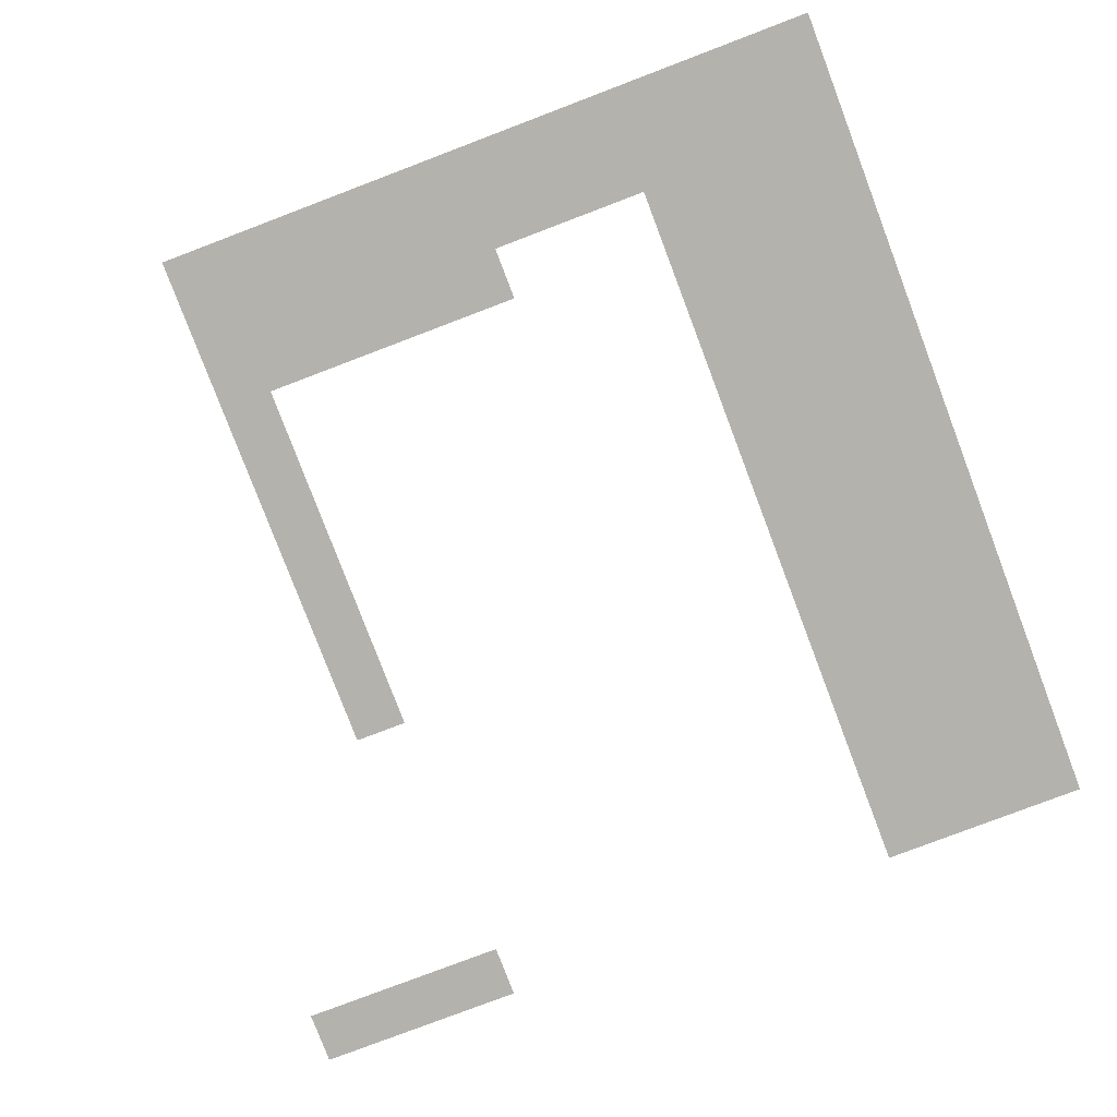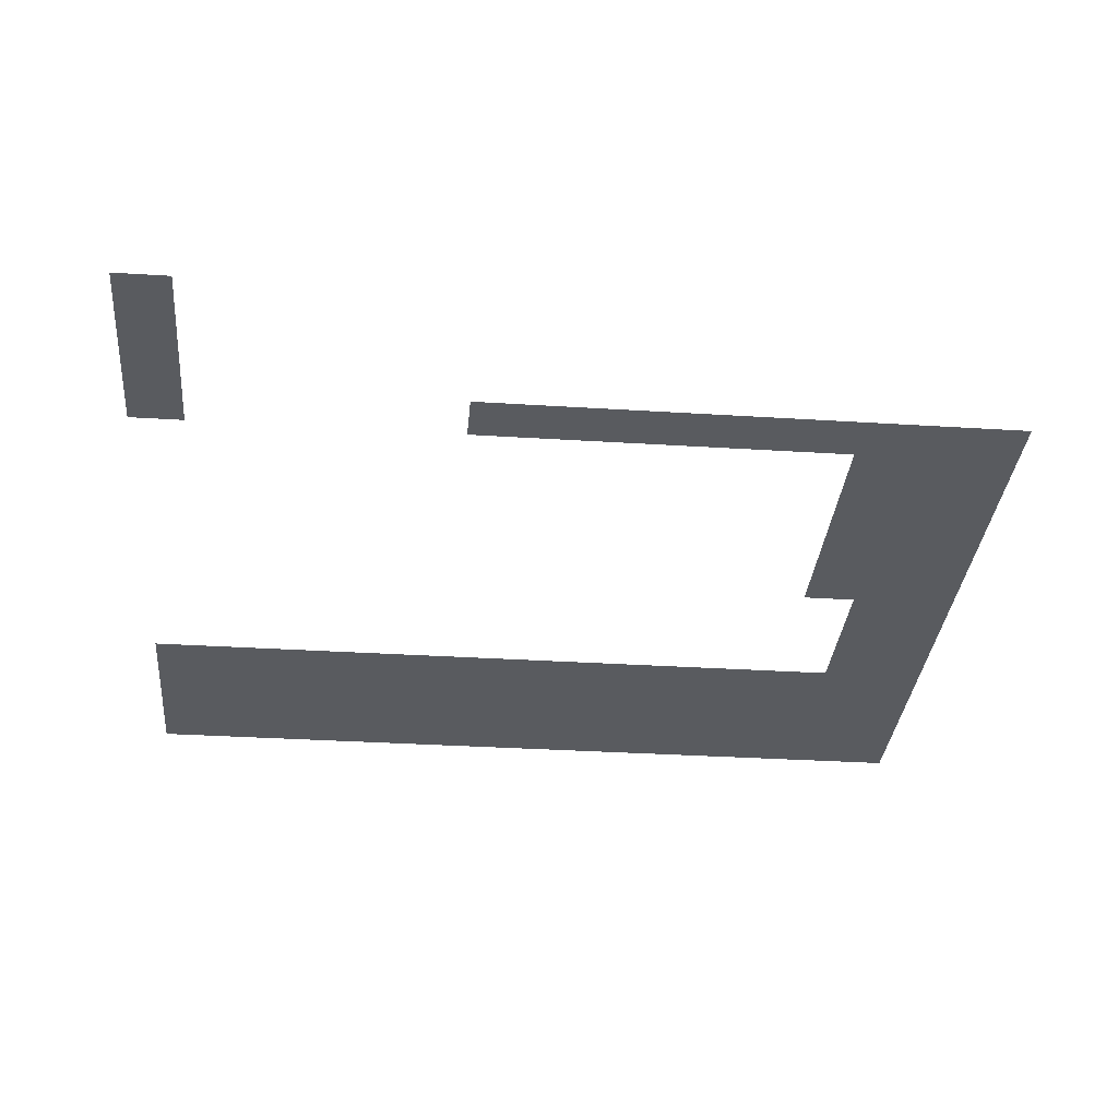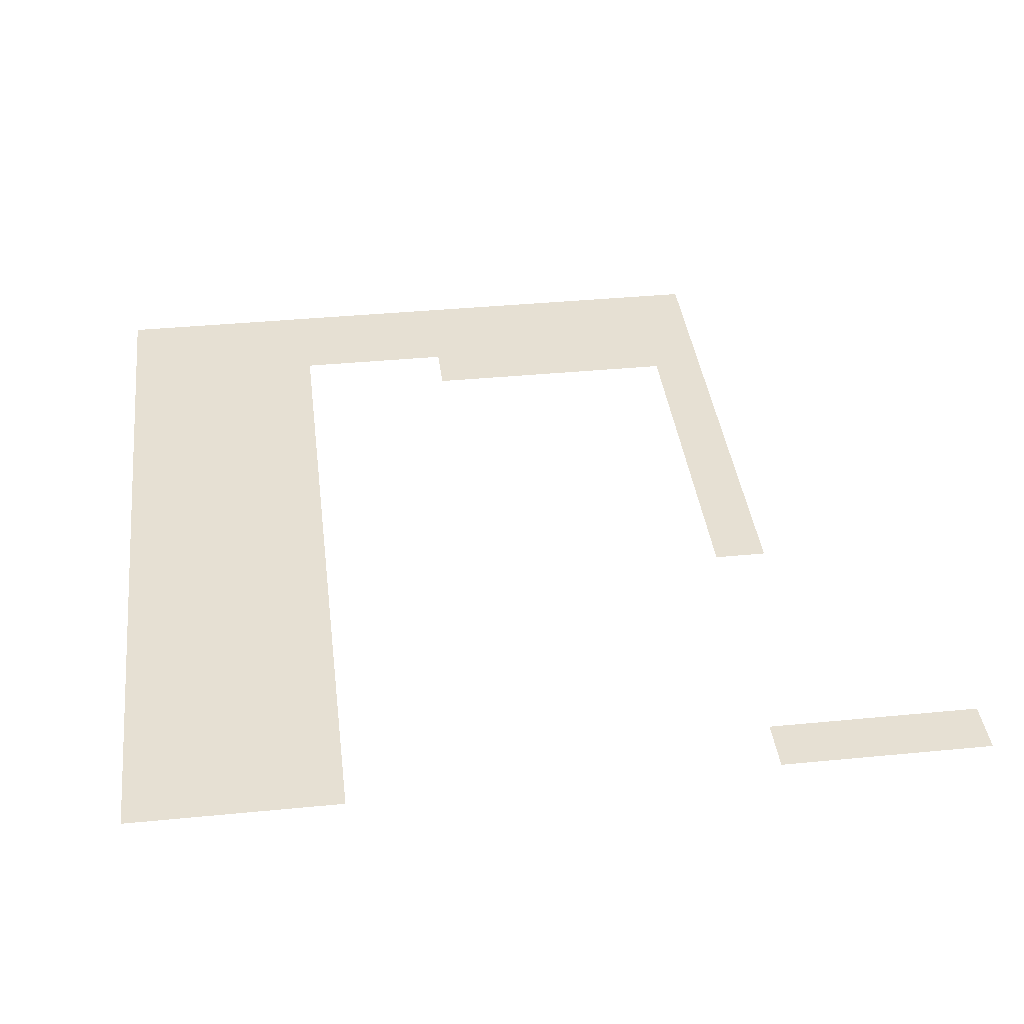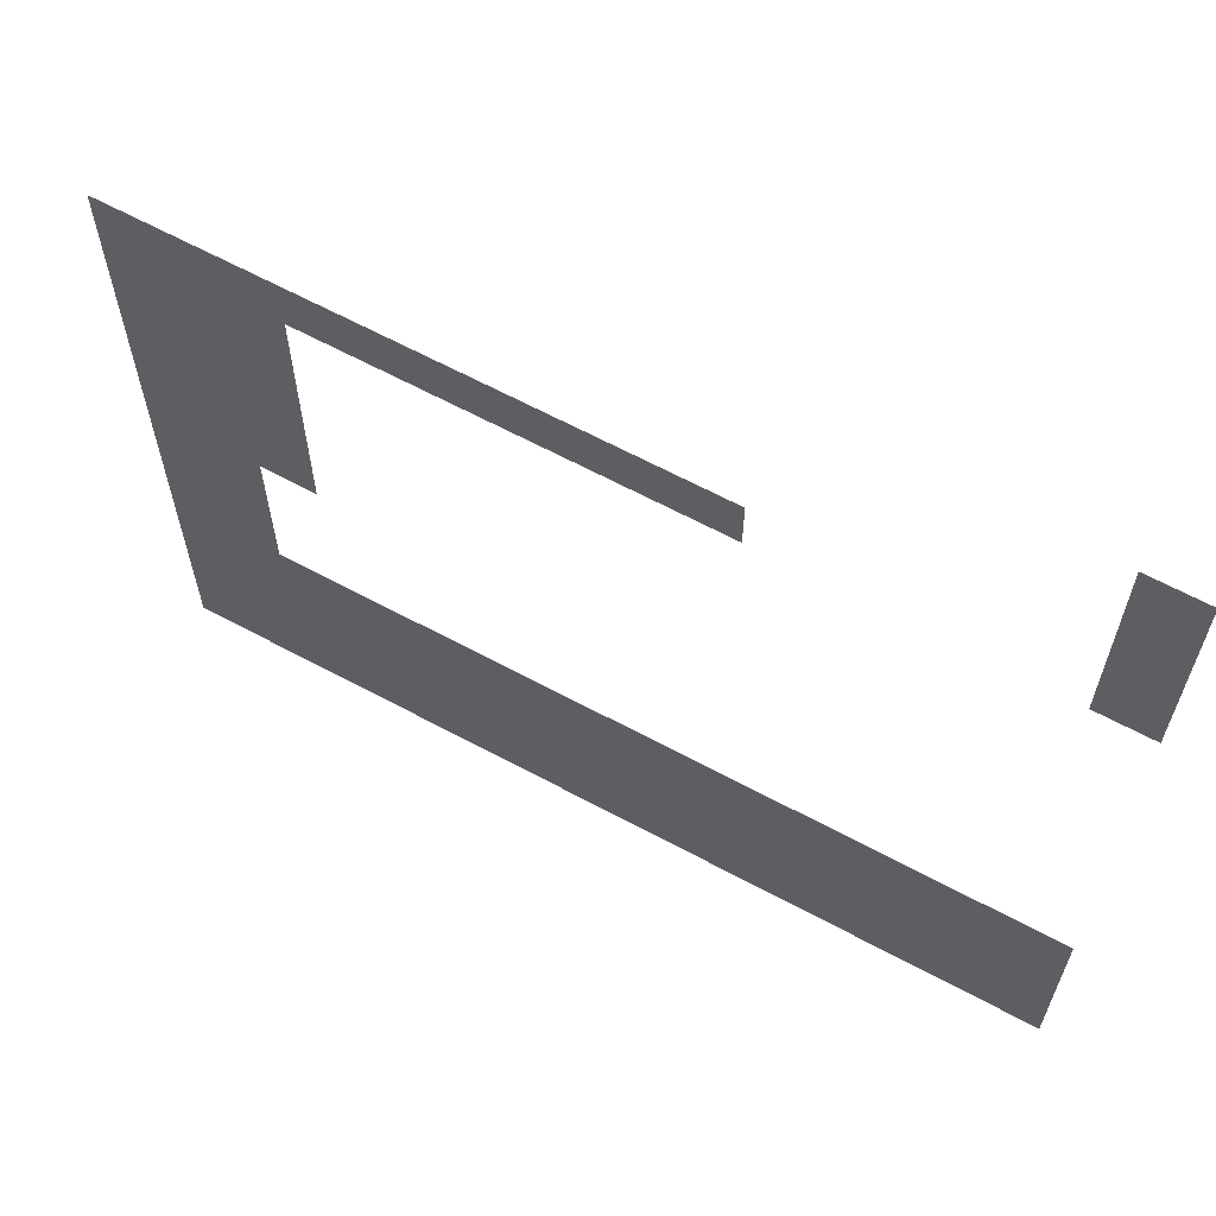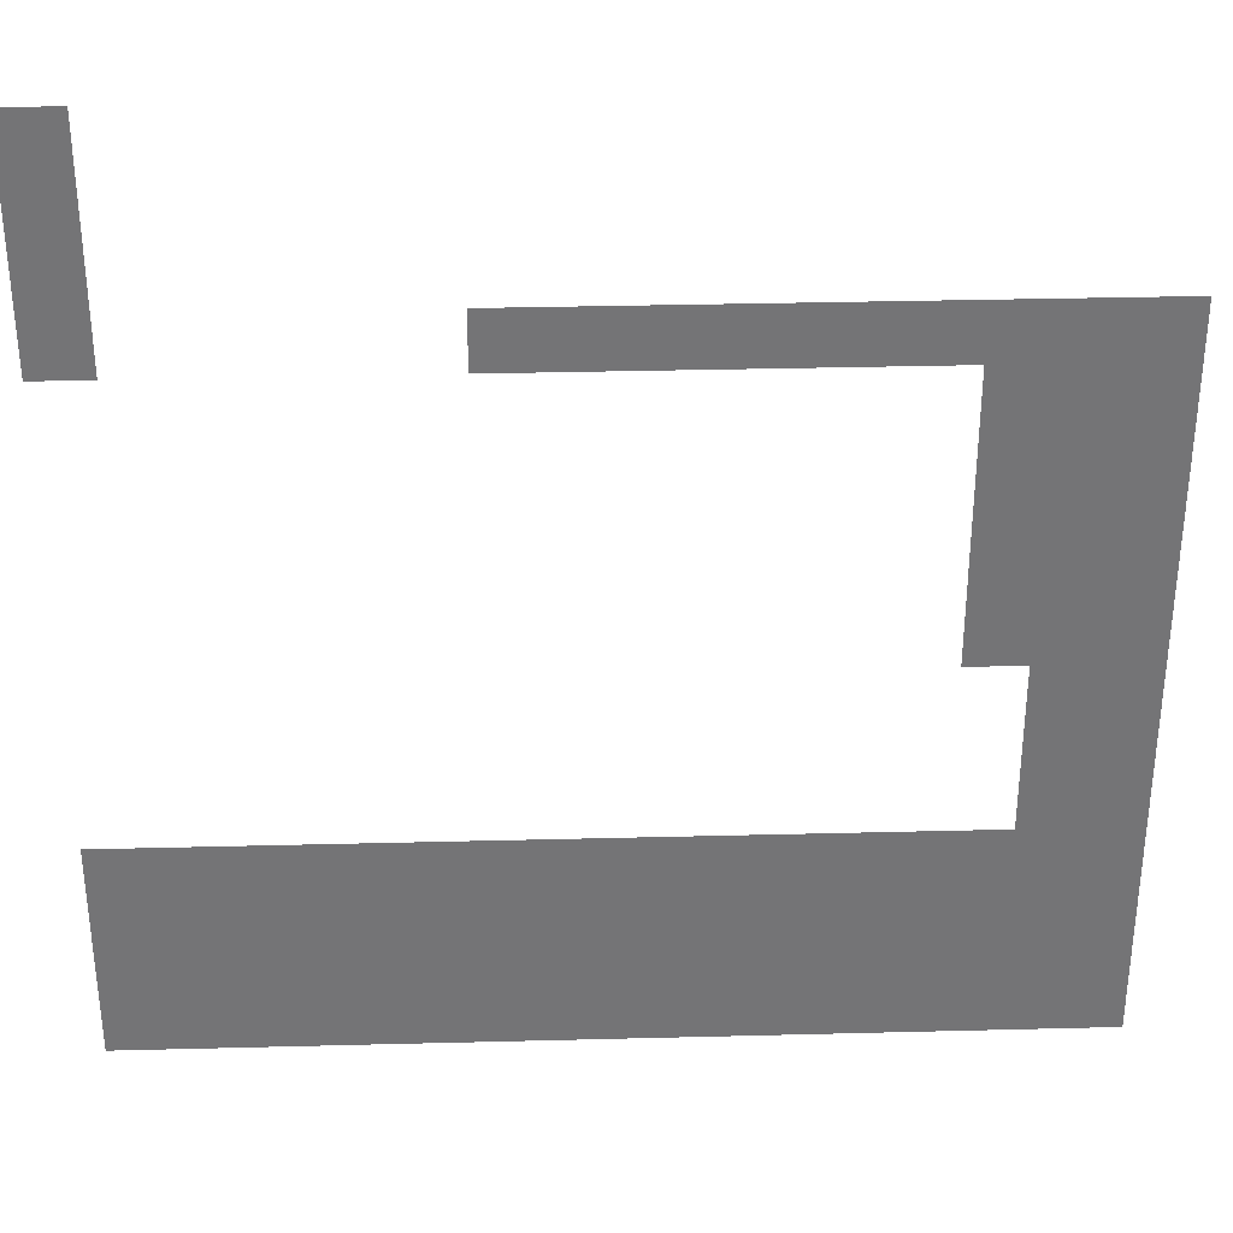
<metadata>
{"format":"obj","ext":"obj","renderer":"f3d","projection":"perspective","resolution":1024,"background":"white","views":[{"elev":-79.6,"azim":-69.2,"up":"+Z"},{"elev":-32.2,"azim":174.9,"up":"+Z"},{"elev":38.5,"azim":83.0,"up":"+Z"},{"elev":64.6,"azim":28.4,"up":"+Y"},{"elev":33.9,"azim":178.0,"up":"+Y"}]}
</metadata>
<code>
v 0 -16 0
v -16 -16 0
v -16 0 0
v 0 0 0
v 0 -32 0
v -16 -32 0
v -16 -16 0
v 0 -16 0
v 0 -48 0
v -16 -48 0
v -16 -32 0
v 0 -32 0
v 0 -64 0
v -16 -64 0
v -16 -48 0
v 0 -48 0
v -96 -64 0
v -112 -64 0
v -112 -48 0
v -96 -48 0
v -112 -64 0
v -128 -64 0
v -128 -48 0
v -112 -48 0
v -128 -64 0
v -144 -64 0
v -144 -48 0
v -128 -48 0
v -144 -64 0
v -160 -64 0
v -160 -48 0
v -144 -48 0
v -160 -64 0
v -176 -64 0
v -176 -48 0
v -160 -48 0
v -176 -64 0
v -192 -64 0
v -192 -48 0
v -176 -48 0
v -192 -64 0
v -208 -64 0
v -208 -48 0
v -192 -48 0
v -208 -64 0
v -224 -64 0
v -224 -48 0
v -208 -48 0
v -224 -64 0
v -240 -64 0
v -240 -48 0
v -224 -48 0
v -240 -64 0
v -256 -64 0
v -256 -48 0
v -240 -48 0
v -208 -80 0
v -224 -80 0
v -224 -64 0
v -208 -64 0
v -224 -80 0
v -240 -80 0
v -240 -64 0
v -224 -64 0
v -240 -80 0
v -256 -80 0
v -256 -64 0
v -240 -64 0
v -208 -96 0
v -224 -96 0
v -224 -80 0
v -208 -80 0
v -224 -96 0
v -240 -96 0
v -240 -80 0
v -224 -80 0
v -240 -96 0
v -256 -96 0
v -256 -80 0
v -240 -80 0
v -208 -112 0
v -224 -112 0
v -224 -96 0
v -208 -96 0
v -224 -112 0
v -240 -112 0
v -240 -96 0
v -224 -96 0
v -240 -112 0
v -256 -112 0
v -256 -96 0
v -240 -96 0
v -208 -128 0
v -224 -128 0
v -224 -112 0
v -208 -112 0
v -224 -128 0
v -240 -128 0
v -240 -112 0
v -224 -112 0
v -240 -128 0
v -256 -128 0
v -256 -112 0
v -240 -112 0
v -208 -144 0
v -224 -144 0
v -224 -128 0
v -208 -128 0
v -224 -144 0
v -240 -144 0
v -240 -128 0
v -224 -128 0
v -240 -144 0
v -256 -144 0
v -256 -128 0
v -240 -128 0
v -224 -160 0
v -240 -160 0
v -240 -144 0
v -224 -144 0
v -240 -160 0
v -256 -160 0
v -256 -144 0
v -240 -144 0
v -224 -176 0
v -240 -176 0
v -240 -160 0
v -224 -160 0
v -240 -176 0
v -256 -176 0
v -256 -160 0
v -240 -160 0
v -224 -192 0
v -240 -192 0
v -240 -176 0
v -224 -176 0
v -240 -192 0
v -256 -192 0
v -256 -176 0
v -240 -176 0
v 0 -208 0
v -16 -208 0
v -16 -192 0
v 0 -192 0
v -16 -208 0
v -32 -208 0
v -32 -192 0
v -16 -192 0
v -32 -208 0
v -48 -208 0
v -48 -192 0
v -32 -192 0
v -48 -208 0
v -64 -208 0
v -64 -192 0
v -48 -192 0
v -64 -208 0
v -80 -208 0
v -80 -192 0
v -64 -192 0
v -80 -208 0
v -96 -208 0
v -96 -192 0
v -80 -192 0
v -96 -208 0
v -112 -208 0
v -112 -192 0
v -96 -192 0
v -112 -208 0
v -128 -208 0
v -128 -192 0
v -112 -192 0
v -128 -208 0
v -144 -208 0
v -144 -192 0
v -128 -192 0
v -144 -208 0
v -160 -208 0
v -160 -192 0
v -144 -192 0
v -160 -208 0
v -176 -208 0
v -176 -192 0
v -160 -192 0
v -176 -208 0
v -192 -208 0
v -192 -192 0
v -176 -192 0
v -192 -208 0
v -208 -208 0
v -208 -192 0
v -192 -192 0
v -208 -208 0
v -224 -208 0
v -224 -192 0
v -208 -192 0
v -224 -208 0
v -240 -208 0
v -240 -192 0
v -224 -192 0
v -240 -208 0
v -256 -208 0
v -256 -192 0
v -240 -192 0
v 0 -224 0
v -16 -224 0
v -16 -208 0
v 0 -208 0
v -16 -224 0
v -32 -224 0
v -32 -208 0
v -16 -208 0
v -32 -224 0
v -48 -224 0
v -48 -208 0
v -32 -208 0
v -48 -224 0
v -64 -224 0
v -64 -208 0
v -48 -208 0
v -64 -224 0
v -80 -224 0
v -80 -208 0
v -64 -208 0
v -80 -224 0
v -96 -224 0
v -96 -208 0
v -80 -208 0
v -96 -224 0
v -112 -224 0
v -112 -208 0
v -96 -208 0
v -112 -224 0
v -128 -224 0
v -128 -208 0
v -112 -208 0
v -128 -224 0
v -144 -224 0
v -144 -208 0
v -128 -208 0
v -144 -224 0
v -160 -224 0
v -160 -208 0
v -144 -208 0
v -160 -224 0
v -176 -224 0
v -176 -208 0
v -160 -208 0
v -176 -224 0
v -192 -224 0
v -192 -208 0
v -176 -208 0
v -192 -224 0
v -208 -224 0
v -208 -208 0
v -192 -208 0
v -208 -224 0
v -224 -224 0
v -224 -208 0
v -208 -208 0
v -224 -224 0
v -240 -224 0
v -240 -208 0
v -224 -208 0
v -240 -224 0
v -256 -224 0
v -256 -208 0
v -240 -208 0
v 0 -240 0
v -16 -240 0
v -16 -224 0
v 0 -224 0
v -16 -240 0
v -32 -240 0
v -32 -224 0
v -16 -224 0
v -32 -240 0
v -48 -240 0
v -48 -224 0
v -32 -224 0
v -48 -240 0
v -64 -240 0
v -64 -224 0
v -48 -224 0
v -64 -240 0
v -80 -240 0
v -80 -224 0
v -64 -224 0
v -80 -240 0
v -96 -240 0
v -96 -224 0
v -80 -224 0
v -96 -240 0
v -112 -240 0
v -112 -224 0
v -96 -224 0
v -112 -240 0
v -128 -240 0
v -128 -224 0
v -112 -224 0
v -128 -240 0
v -144 -240 0
v -144 -224 0
v -128 -224 0
v -144 -240 0
v -160 -240 0
v -160 -224 0
v -144 -224 0
v -160 -240 0
v -176 -240 0
v -176 -224 0
v -160 -224 0
v -176 -240 0
v -192 -240 0
v -192 -224 0
v -176 -224 0
v -192 -240 0
v -208 -240 0
v -208 -224 0
v -192 -224 0
v -208 -240 0
v -224 -240 0
v -224 -224 0
v -208 -224 0
v -224 -240 0
v -240 -240 0
v -240 -224 0
v -224 -224 0
v -240 -240 0
v -256 -240 0
v -256 -224 0
v -240 -224 0
v 0 -256 0
v -16 -256 0
v -16 -240 0
v 0 -240 0
v -16 -256 0
v -32 -256 0
v -32 -240 0
v -16 -240 0
v -32 -256 0
v -48 -256 0
v -48 -240 0
v -32 -240 0
v -48 -256 0
v -64 -256 0
v -64 -240 0
v -48 -240 0
v -64 -256 0
v -80 -256 0
v -80 -240 0
v -64 -240 0
v -80 -256 0
v -96 -256 0
v -96 -240 0
v -80 -240 0
v -96 -256 0
v -112 -256 0
v -112 -240 0
v -96 -240 0
v -112 -256 0
v -128 -256 0
v -128 -240 0
v -112 -240 0
v -128 -256 0
v -144 -256 0
v -144 -240 0
v -128 -240 0
v -144 -256 0
v -160 -256 0
v -160 -240 0
v -144 -240 0
v -160 -256 0
v -176 -256 0
v -176 -240 0
v -160 -240 0
v -176 -256 0
v -192 -256 0
v -192 -240 0
v -176 -240 0
v -192 -256 0
v -208 -256 0
v -208 -240 0
v -192 -240 0
v -208 -256 0
v -224 -256 0
v -224 -240 0
v -208 -240 0
v -224 -256 0
v -240 -256 0
v -240 -240 0
v -224 -240 0
v -240 -256 0
v -256 -256 0
v -256 -240 0
v -240 -240 0
g 2ScenarioPlataforma_mesh_0953
f 1 2 3 4
f 5 6 7 8
f 9 10 11 12
f 13 14 15 16
f 17 18 19 20
f 21 22 23 24
f 25 26 27 28
f 29 30 31 32
f 33 34 35 36
f 37 38 39 40
f 41 42 43 44
f 45 46 47 48
f 49 50 51 52
f 53 54 55 56
f 57 58 59 60
f 61 62 63 64
f 65 66 67 68
f 69 70 71 72
f 73 74 75 76
f 77 78 79 80
f 81 82 83 84
f 85 86 87 88
f 89 90 91 92
f 93 94 95 96
f 97 98 99 100
f 101 102 103 104
f 105 106 107 108
f 109 110 111 112
f 113 114 115 116
f 117 118 119 120
f 121 122 123 124
f 125 126 127 128
f 129 130 131 132
f 133 134 135 136
f 137 138 139 140
f 141 142 143 144
f 145 146 147 148
f 149 150 151 152
f 153 154 155 156
f 157 158 159 160
f 161 162 163 164
f 165 166 167 168
f 169 170 171 172
f 173 174 175 176
f 177 178 179 180
f 181 182 183 184
f 185 186 187 188
f 189 190 191 192
f 193 194 195 196
f 197 198 199 200
f 201 202 203 204
f 205 206 207 208
f 209 210 211 212
f 213 214 215 216
f 217 218 219 220
f 221 222 223 224
f 225 226 227 228
f 229 230 231 232
f 233 234 235 236
f 237 238 239 240
f 241 242 243 244
f 245 246 247 248
f 249 250 251 252
f 253 254 255 256
f 257 258 259 260
f 261 262 263 264
f 265 266 267 268
f 269 270 271 272
f 273 274 275 276
f 277 278 279 280
f 281 282 283 284
f 285 286 287 288
f 289 290 291 292
f 293 294 295 296
f 297 298 299 300
f 301 302 303 304
f 305 306 307 308
f 309 310 311 312
f 313 314 315 316
f 317 318 319 320
f 321 322 323 324
f 325 326 327 328
f 329 330 331 332
f 333 334 335 336
f 337 338 339 340
f 341 342 343 344
f 345 346 347 348
f 349 350 351 352
f 353 354 355 356
f 357 358 359 360
f 361 362 363 364
f 365 366 367 368
f 369 370 371 372
f 373 374 375 376
f 377 378 379 380
f 381 382 383 384
f 385 386 387 388
f 389 390 391 392
f 393 394 395 396

</code>
